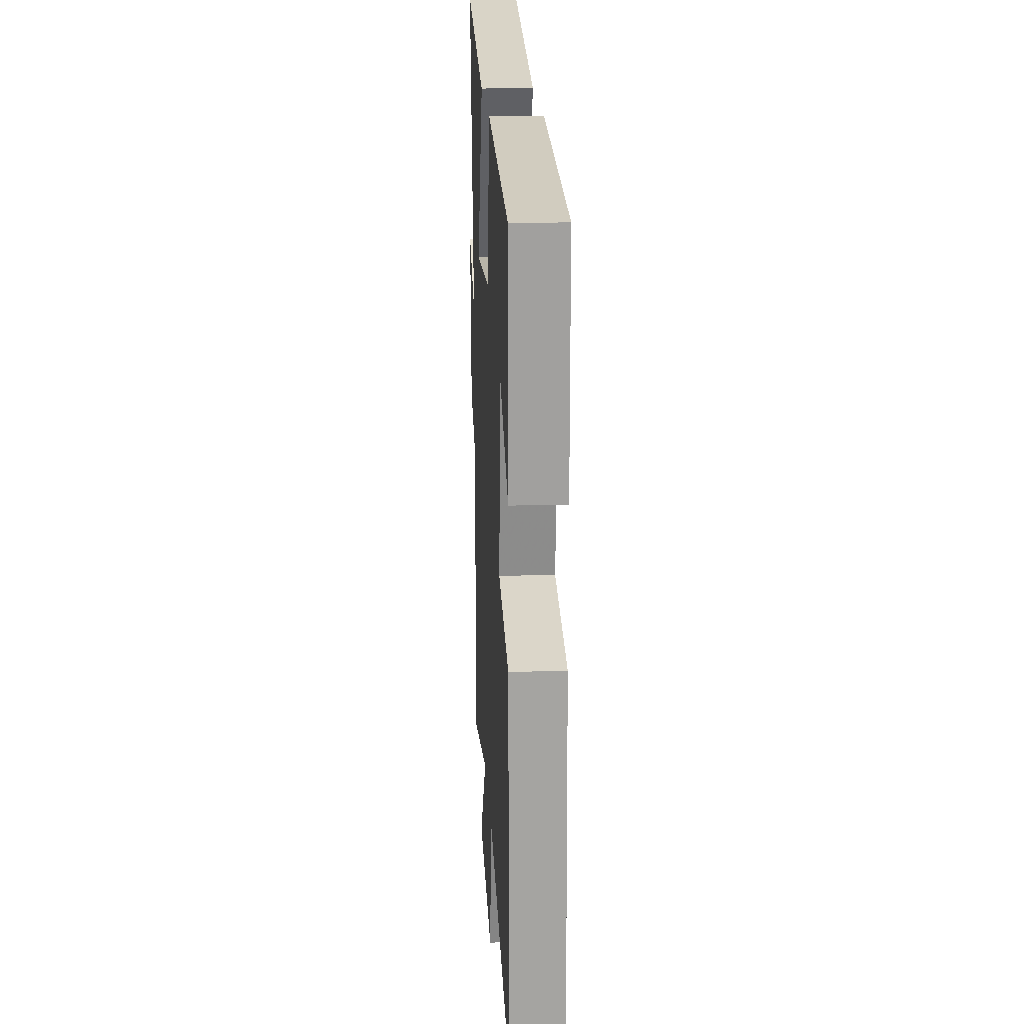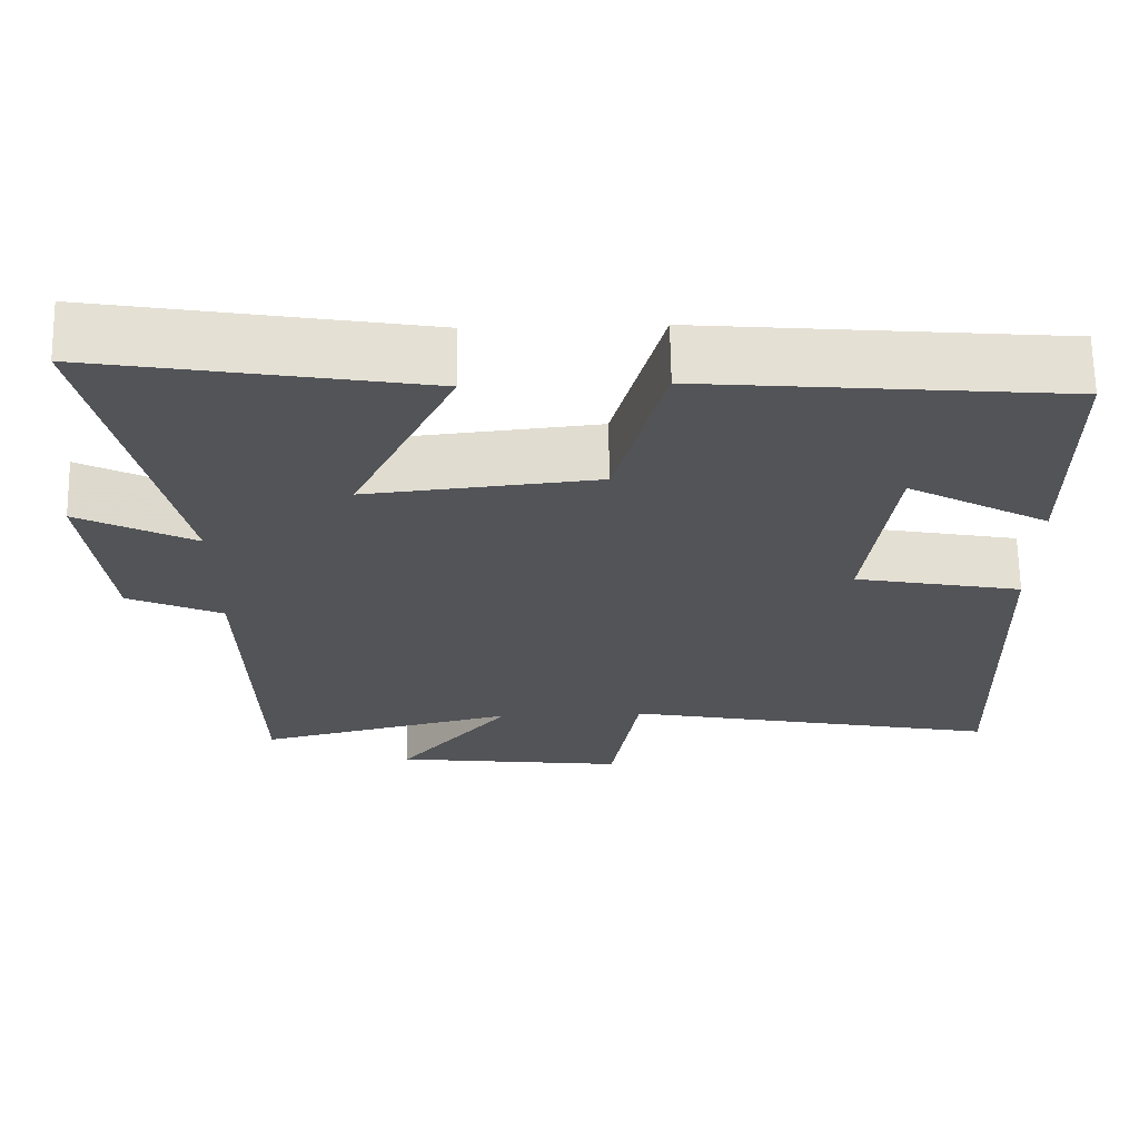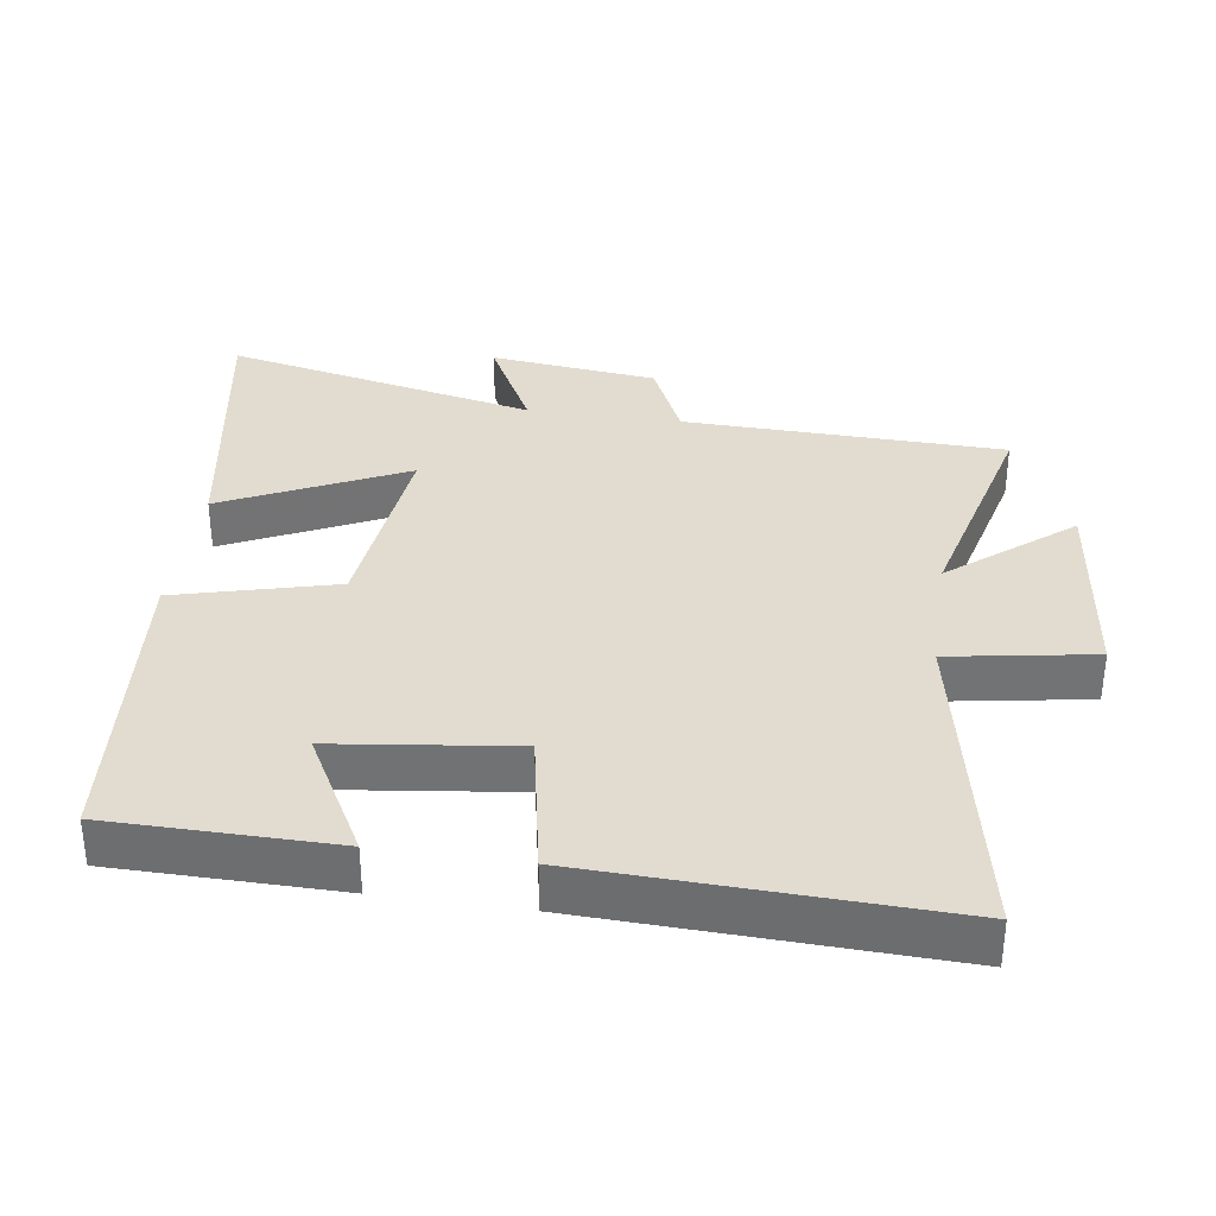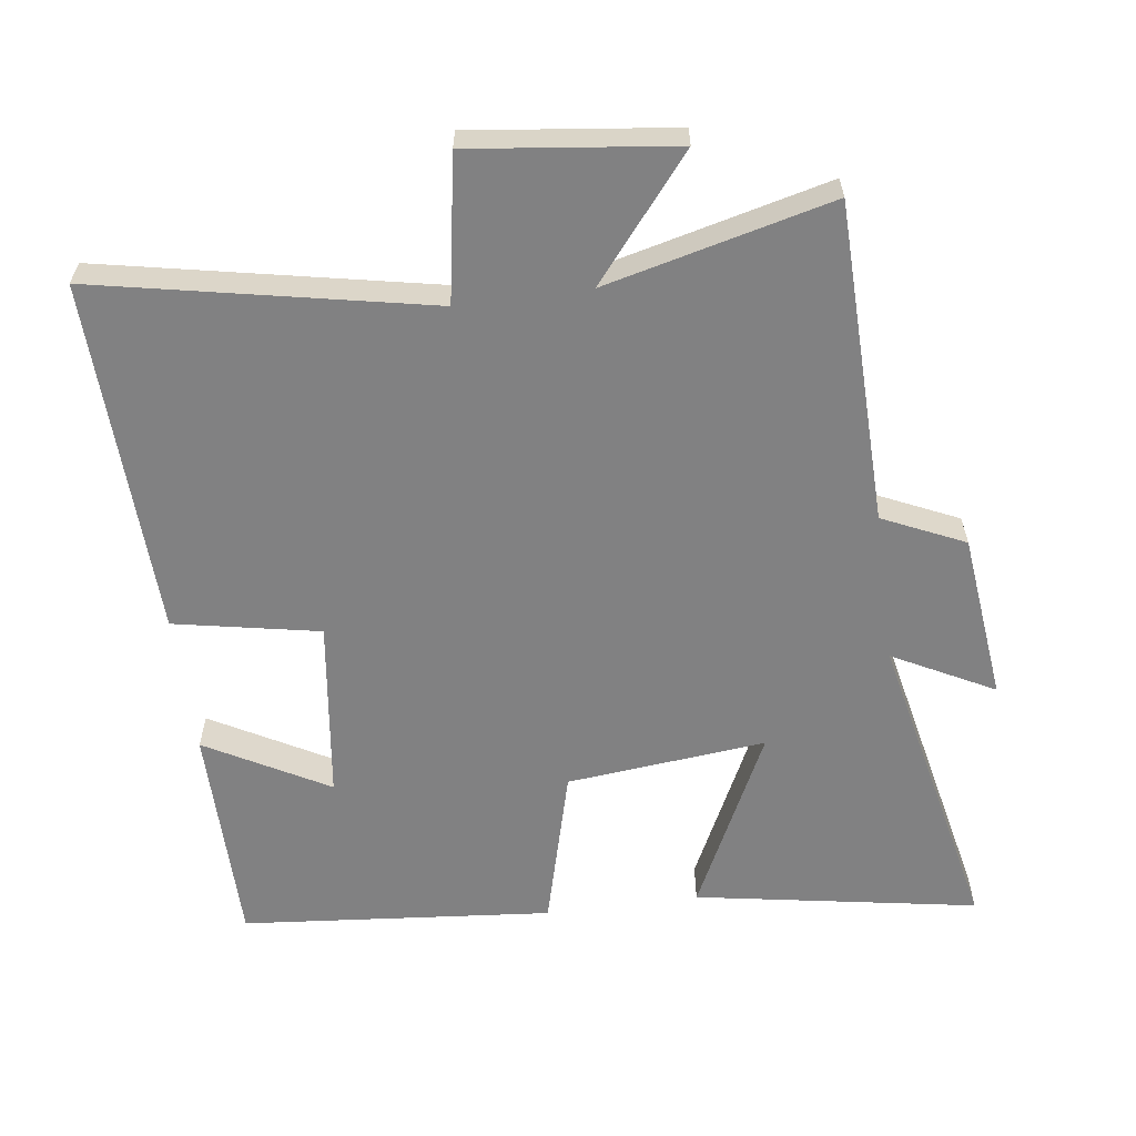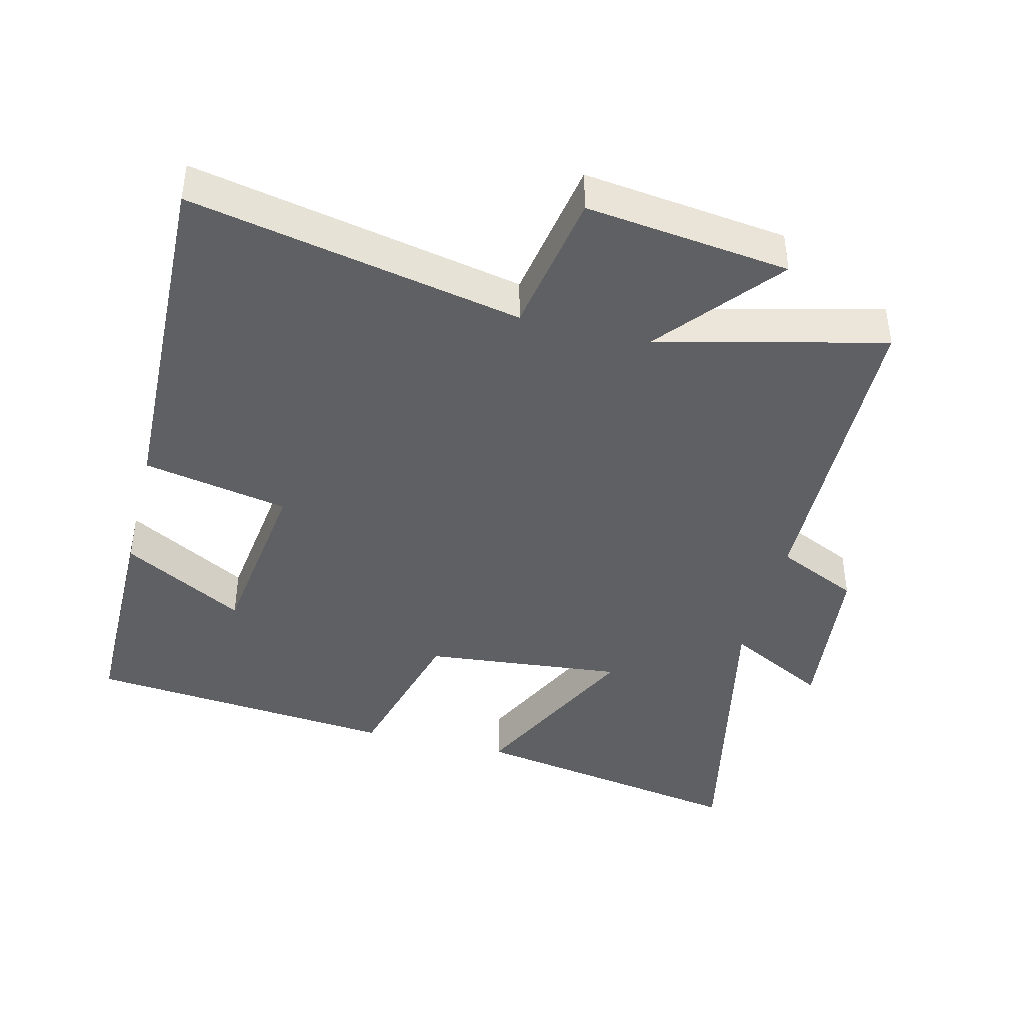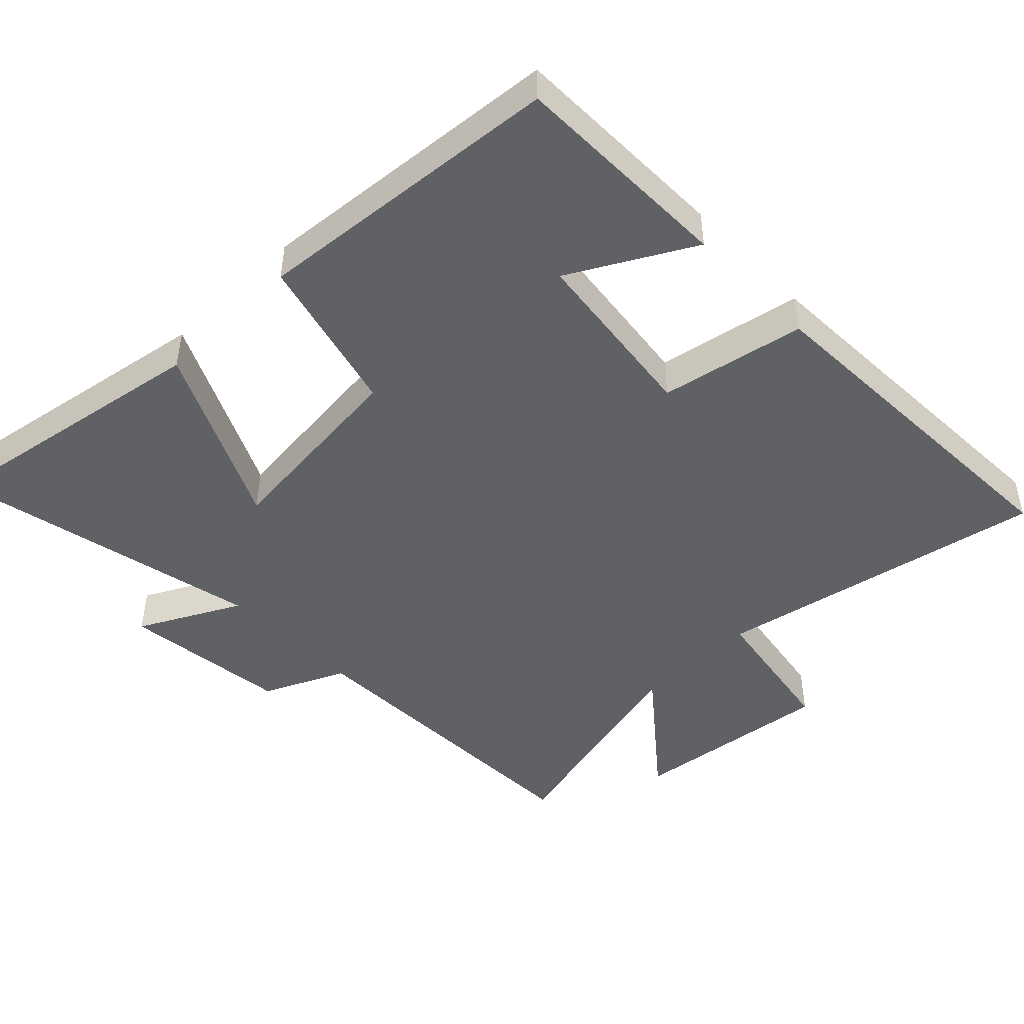
<metadata>
{"format":"obj","ext":"obj","renderer":"f3d","projection":"perspective","resolution":1024,"background":"white","views":[{"elev":18.9,"azim":86.9,"up":"+Z"},{"elev":66.6,"azim":-1.0,"up":"+Z"},{"elev":34.4,"azim":98.4,"up":"+Y"},{"elev":-60.4,"azim":-172.4,"up":"+Y"},{"elev":-42.4,"azim":165.9,"up":"+Y"},{"elev":-46.6,"azim":44.3,"up":"+Y"}]}
</metadata>
<code>
v 0.518 0.07 -0.597
v 0.032 0.07 -0.5
v -0.004 0.07 -0.712
v -0.302 0.07 -0.676
v -0.158 0.07 -0.5
v -0.489 0.07 -0.582
v -0.5 0.07 -0.112
v -0.62 0.07 -0.057
v -0.648 0.07 0.189
v -0.5 0.07 0.112
v -0.598 0.07 0.571
v -0.184 0.07 0.5
v -0.312 0.07 0.236
v -0.02 0.07 0.266
v 0.042 0.07 0.5
v 0.498 0.07 0.459
v 0.5 0.07 0.131
v 0.321 0.07 0.23
v 0.287 0.07 -0.034
v 0.5 0.07 -0.075
v 0.518 0 -0.597
v 0.032 0 -0.5
v -0.004 0 -0.712
v -0.302 0 -0.676
v -0.158 0 -0.5
v -0.489 0 -0.582
v -0.5 0 -0.112
v -0.62 0 -0.057
v -0.648 0 0.189
v -0.5 0 0.112
v -0.598 0 0.571
v -0.184 0 0.5
v -0.312 0 0.236
v -0.02 0 0.266
v 0.042 0 0.5
v 0.498 0 0.459
v 0.5 0 0.131
v 0.321 0 0.23
v 0.287 0 -0.034
v 0.5 0 -0.075
f 19 20 1 2
f 18 19 2
f 15 16 17 18
f 14 15 18 2
f 13 14 2 3
f 10 11 12 13
f 10 13 3
f 7 8 9 10
f 5 6 7 10
f 5 10 3
f 3 4 5
f 22 21 40 39
f 22 39 38
f 38 37 36 35
f 22 38 35 34
f 23 22 34 33
f 33 32 31 30
f 23 33 30
f 30 29 28 27
f 30 27 26 25
f 23 30 25
f 25 24 23
f 1 21 22 2
f 2 22 23 3
f 3 23 24 4
f 4 24 25 5
f 5 25 26 6
f 6 26 27 7
f 7 27 28 8
f 8 28 29 9
f 9 29 30 10
f 10 30 31 11
f 11 31 32 12
f 12 32 33 13
f 13 33 34 14
f 14 34 35 15
f 15 35 36 16
f 16 36 37 17
f 17 37 38 18
f 18 38 39 19
f 19 39 40 20
f 20 40 21 1

</code>
